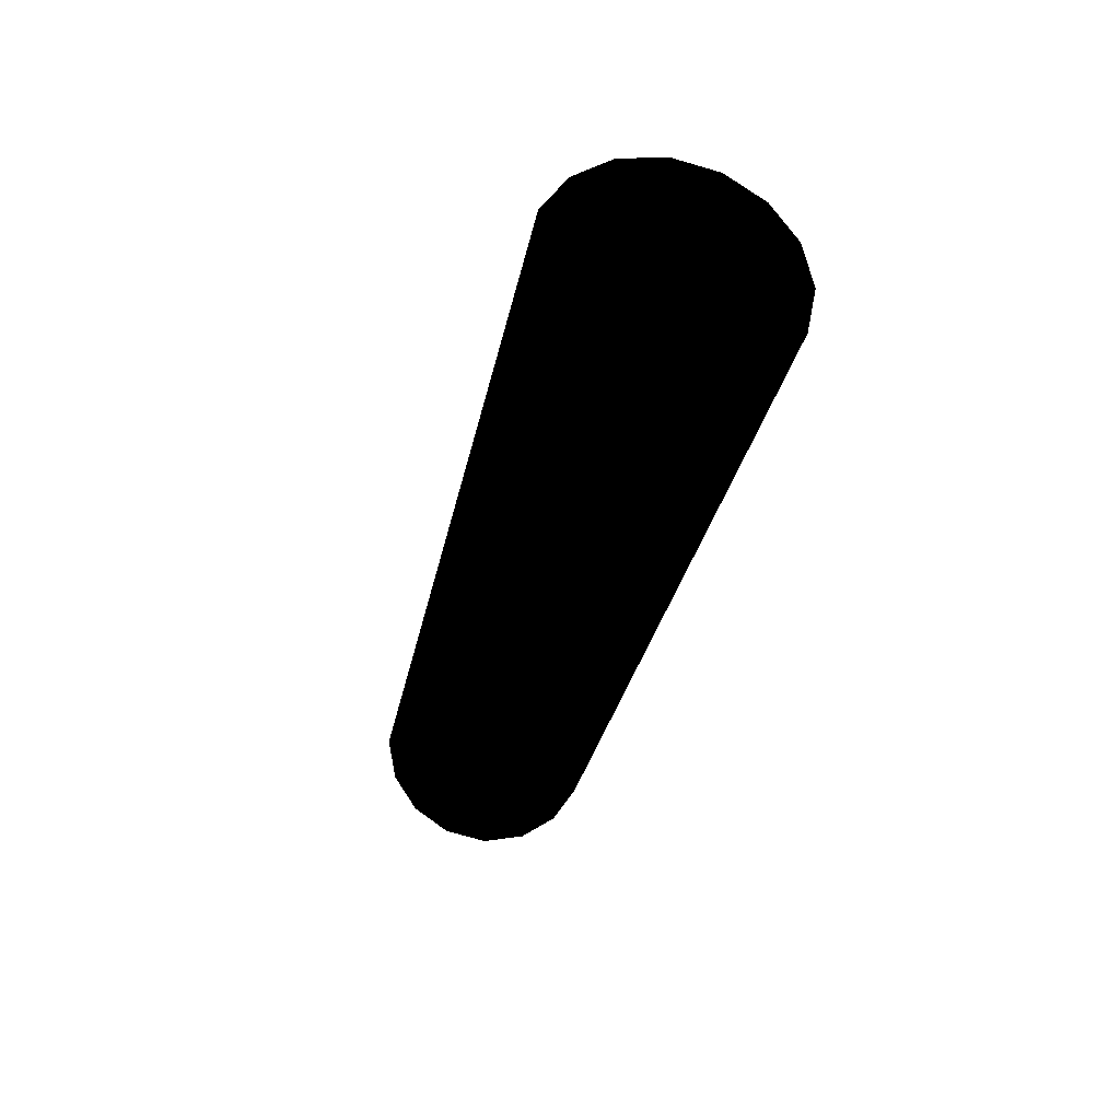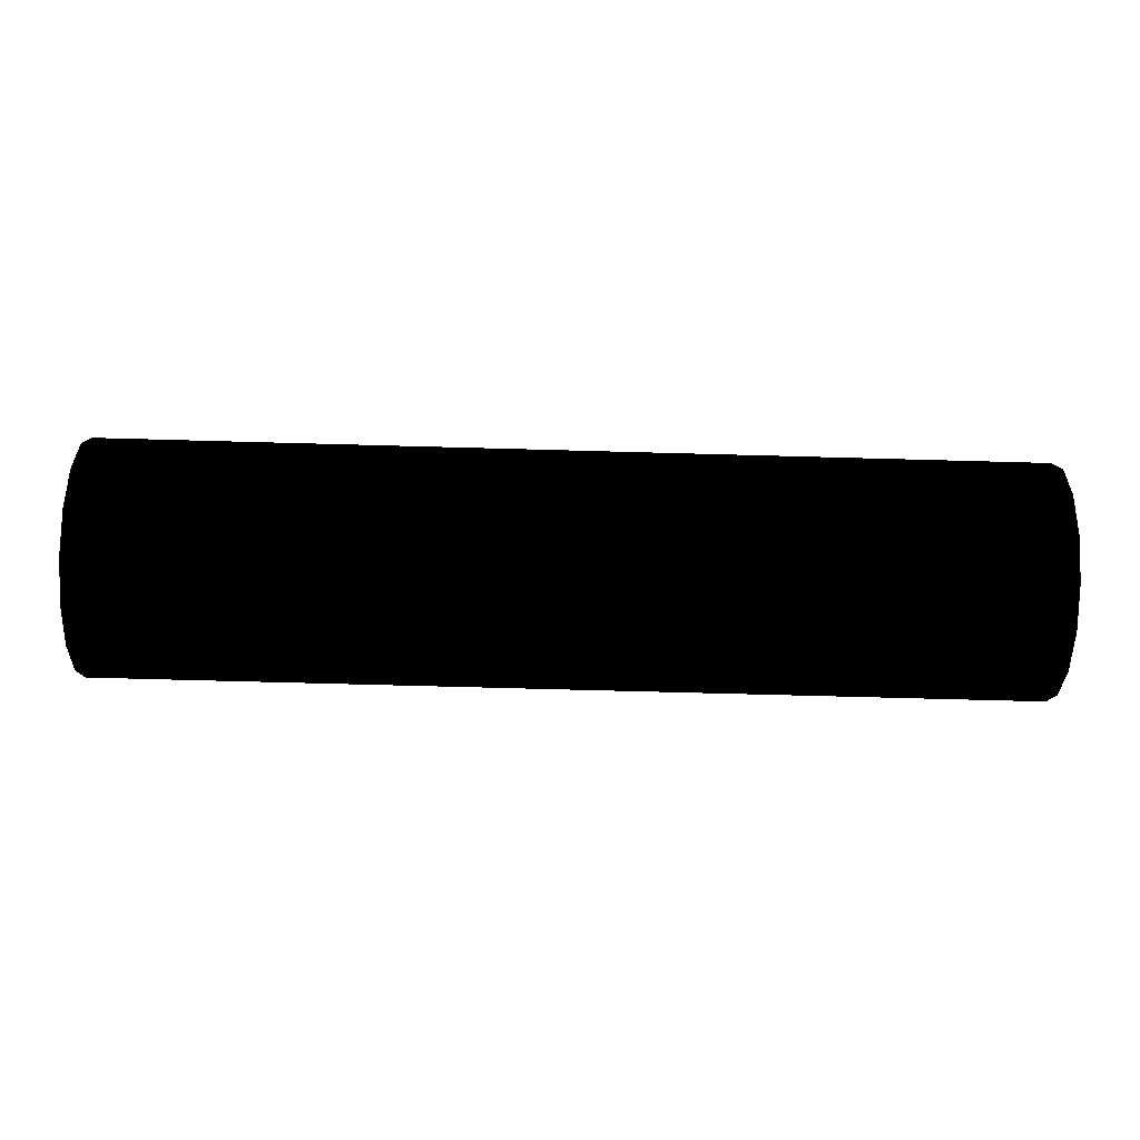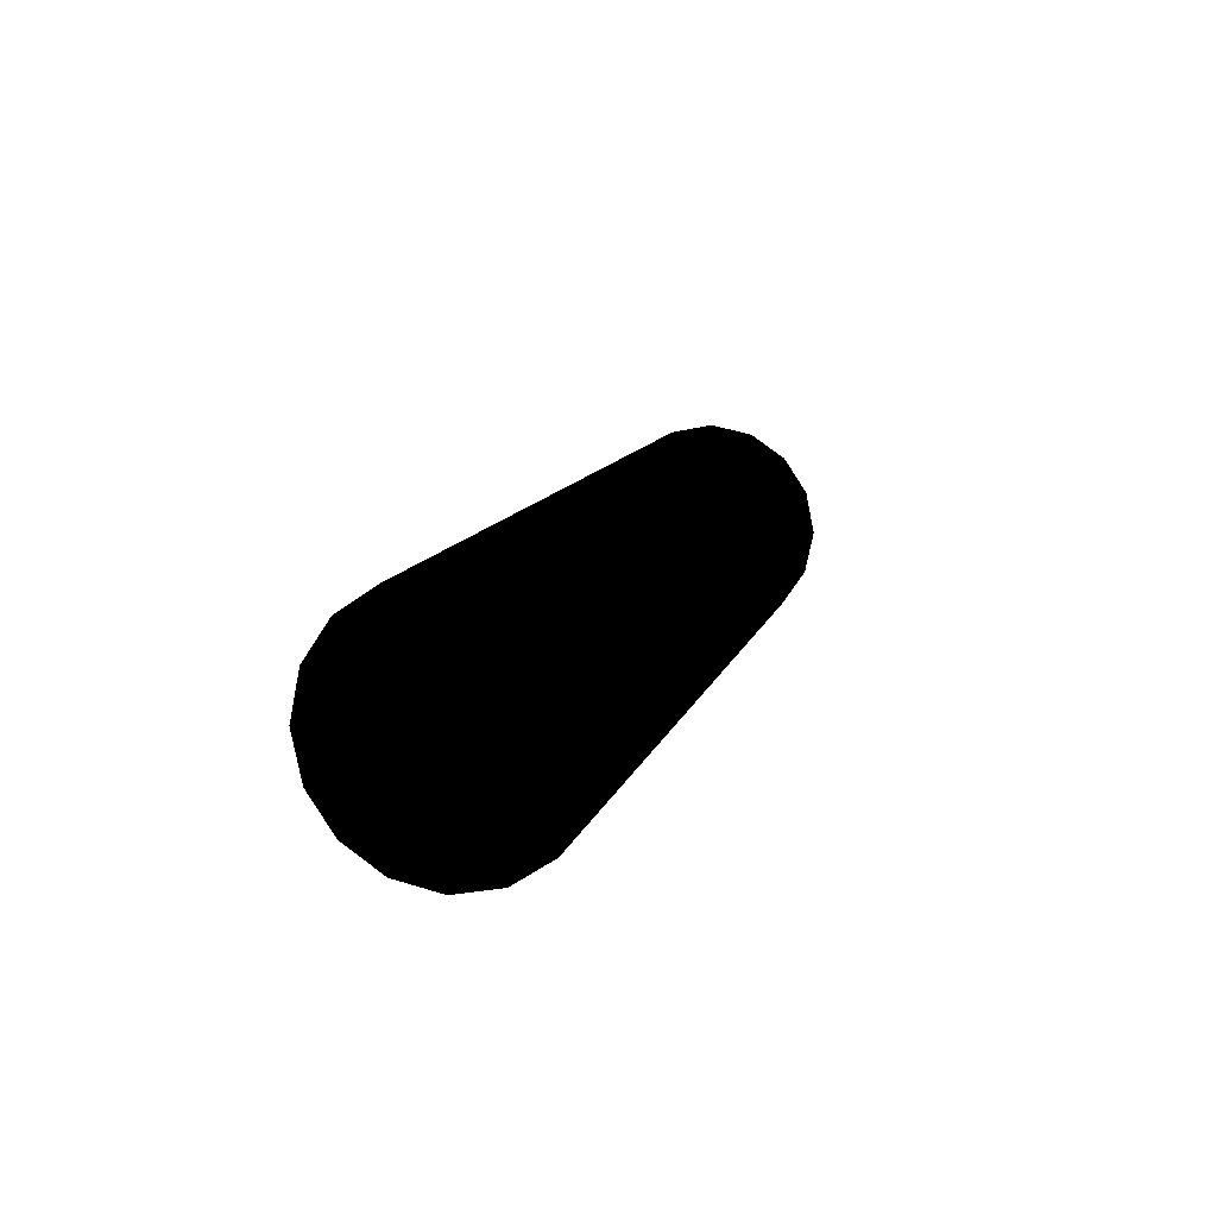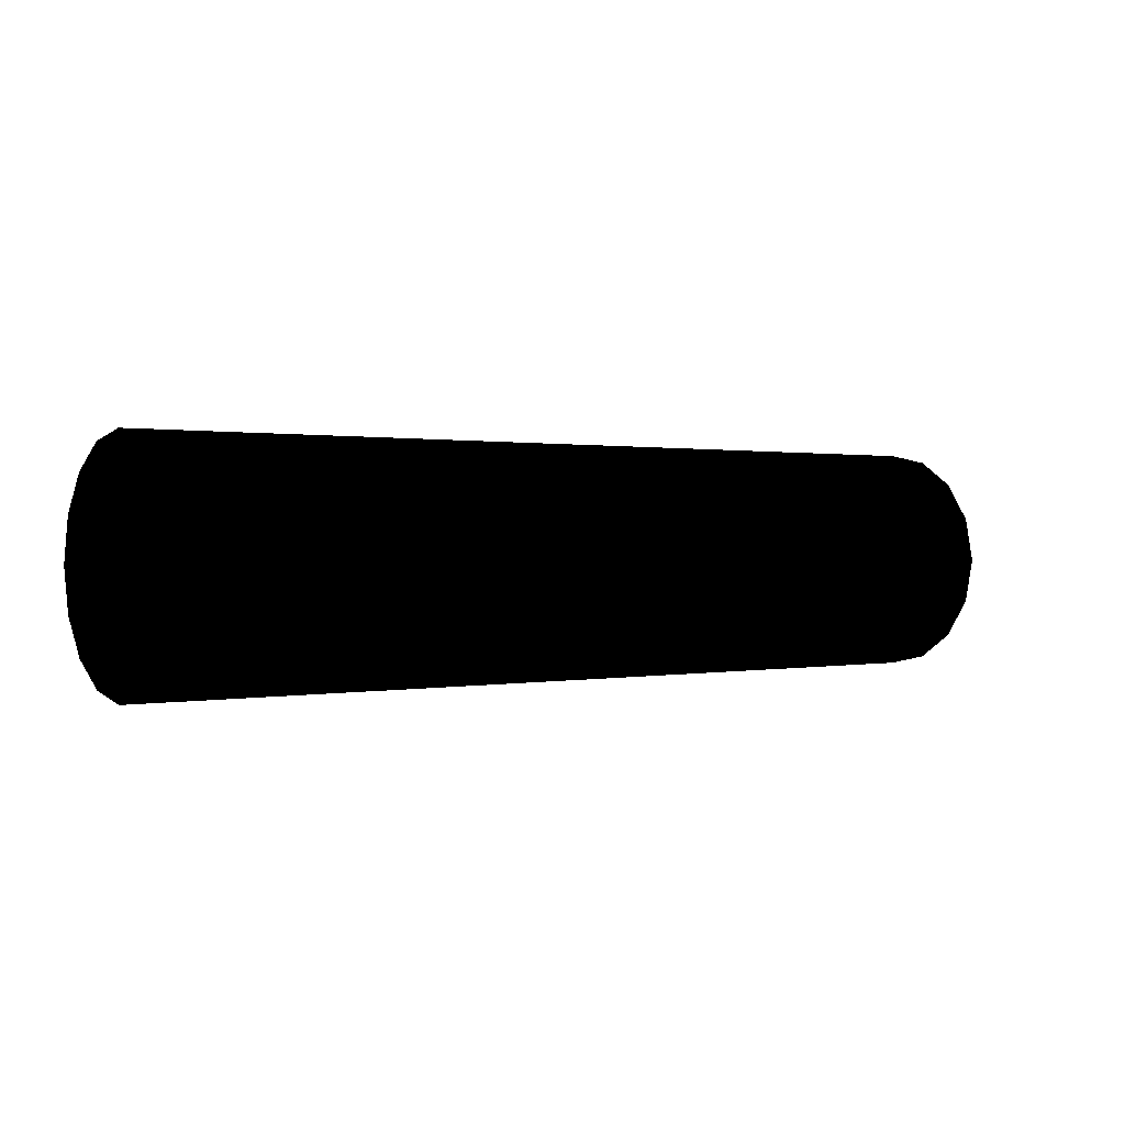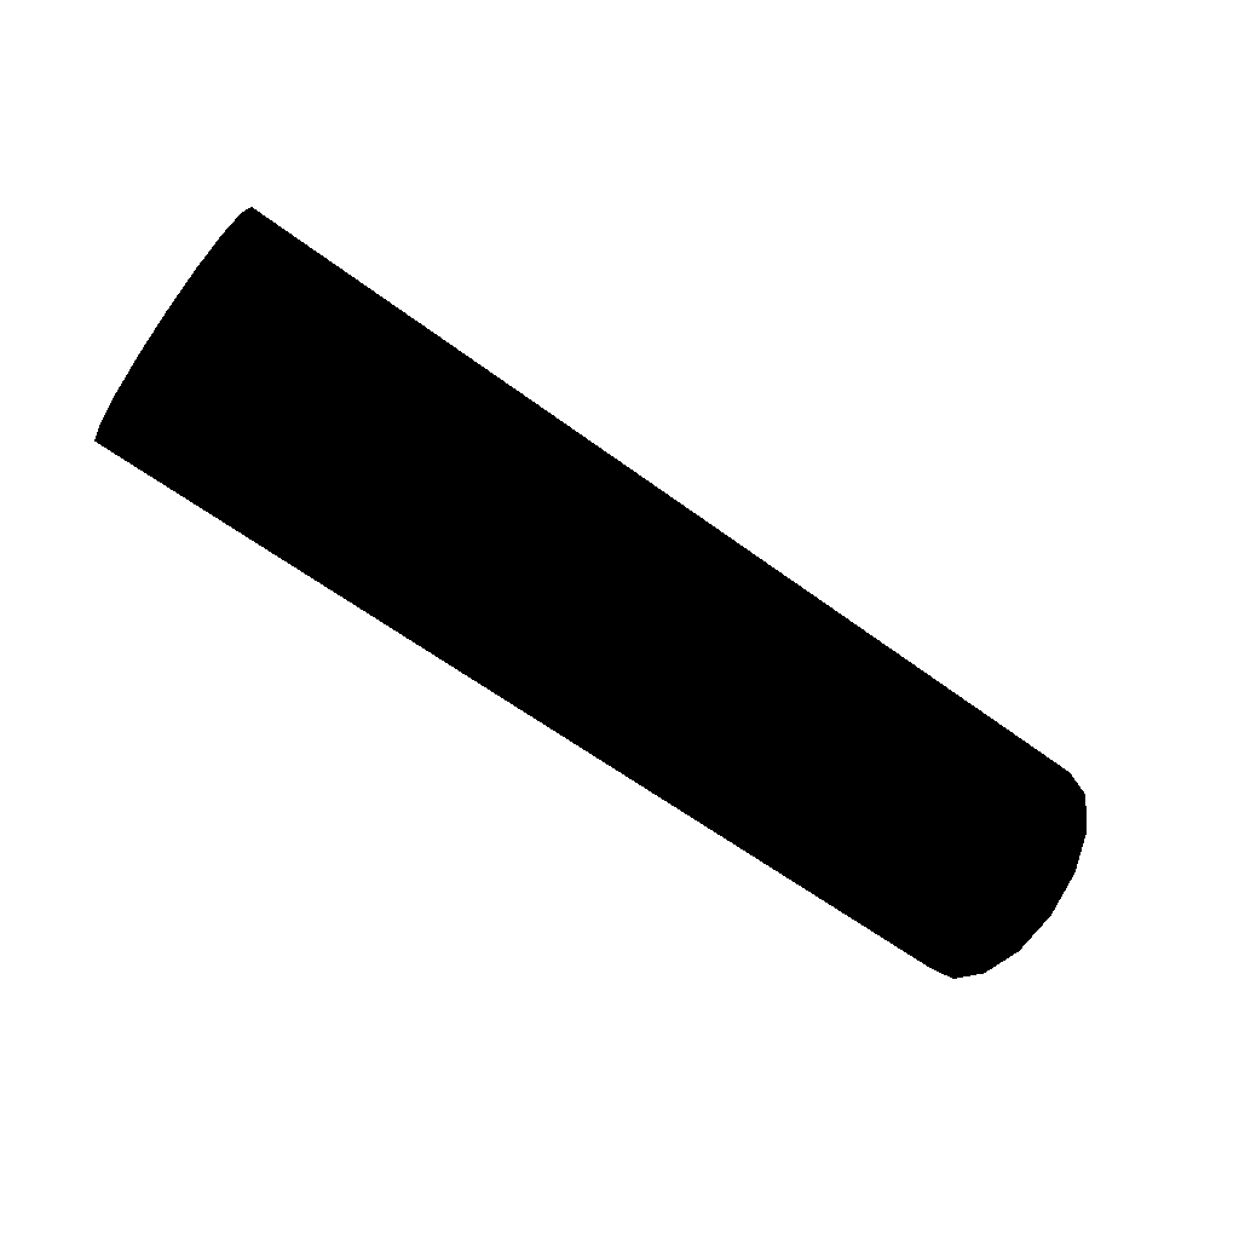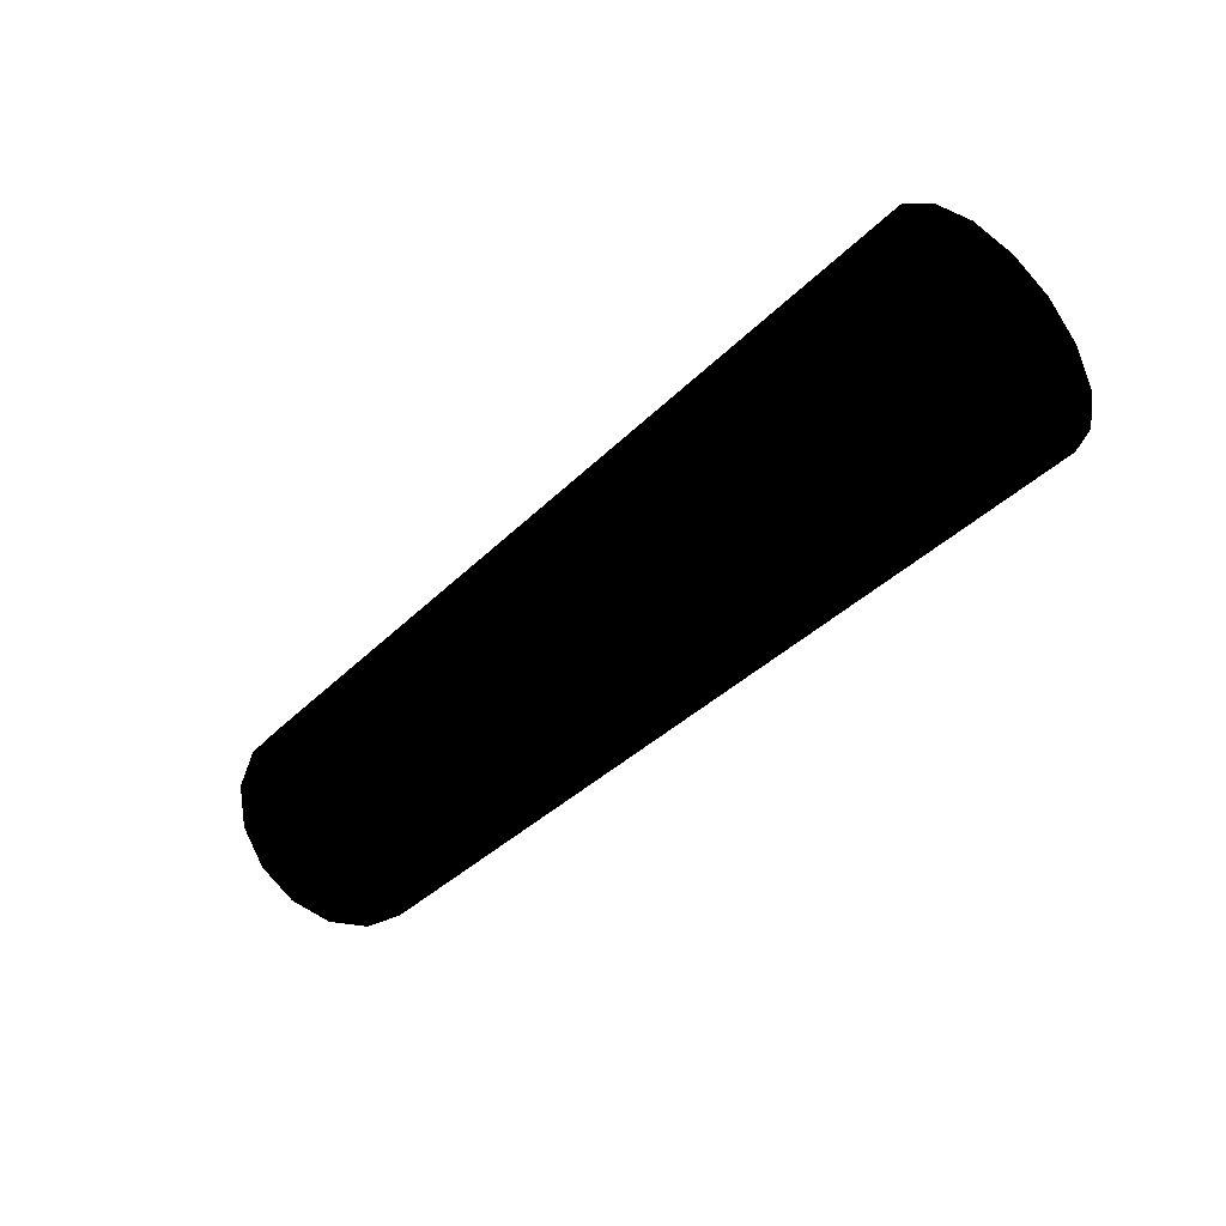
<metadata>
{"format":"obj","ext":"obj","renderer":"f3d","projection":"perspective","resolution":1024,"background":"white","views":[{"elev":-29.6,"azim":-100.9,"up":"+Y"},{"elev":-67.5,"azim":-1.6,"up":"+Z"},{"elev":11.4,"azim":-75.8,"up":"+Z"},{"elev":0.7,"azim":-36.9,"up":"+Y"},{"elev":-57.7,"azim":-38.0,"up":"+Z"},{"elev":-36.4,"azim":52.1,"up":"+Y"}]}
</metadata>
<code>
v -0.5 0.125 0 0 0 0
v -0.5 0.115 0.048 0 0 0
v -0.5 0.115 -0.048 0 0 0
v -0.5 0.088 0.088 0 0 0
v -0.5 0.048 0.115 0 0 0
v -0.5 -0.115 0.048 0 0 0
v -0.5 -0.088 0.088 0 0 0
v -0.5 -0.048 0.115 0 0 0
v -0.5 -0 0.125 0 0 0
v -0.5 0.048 -0.115 0 0 0
v -0.5 0.088 -0.088 0 0 0
v -0.5 -0.048 -0.115 0 0 0
v -0.5 -0 -0.125 0 0 0
v -0.5 -0.115 -0.048 0 0 0
v -0.5 -0.125 0 0 0 0
v -0.5 -0.088 -0.088 0 0 0
v 0.5 0.125 -0 0 0 0
v 0.5 0.115 -0.048 0 0 0
v 0.5 0.115 0.048 0 0 0
v 0.5 0.088 -0.088 0 0 0
v 0.5 0.048 -0.115 0 0 0
v 0.5 -0.048 0.115 0 0 0
v 0.5 0.088 0.088 0 0 0
v 0.5 0.048 0.115 0 0 0
v 0.5 -0 0.125 0 0 0
v 0.5 -0.115 -0.048 0 0 0
v 0.5 -0 -0.125 0 0 0
v 0.5 -0.048 -0.115 0 0 0
v 0.5 -0.088 -0.088 0 0 0
v 0.5 -0.115 0.048 0 0 0
v 0.5 -0.125 -0 0 0 0
v 0.5 -0.088 0.088 0 0 0
v 0.5 0.088 0.088 0 0 0
v -0.5 0.088 0.088 0 0 0
v -0.5 0.115 0.048 0 0 0
v 0.5 0.115 0.048 0 0 0
v 0.5 0.048 0.115 0 0 0
v -0.5 0.125 0 0 0 0
v -0.5 0.048 0.115 0 0 0
v 0.5 0.125 -0 0 0 0
v 0.5 -0 0.125 0 0 0
v -0.5 0.115 -0.048 0 0 0
v -0.5 -0 0.125 0 0 0
v 0.5 0.115 -0.048 0 0 0
v 0.5 -0.048 0.115 0 0 0
v -0.5 0.088 -0.088 0 0 0
v -0.5 -0.048 0.115 0 0 0
v 0.5 0.088 -0.088 0 0 0
v 0.5 -0.088 0.088 0 0 0
v -0.5 0.048 -0.115 0 0 0
v -0.5 -0.088 0.088 0 0 0
v 0.5 0.048 -0.115 0 0 0
v 0.5 -0.115 0.048 0 0 0
v -0.5 -0 -0.125 0 0 0
v -0.5 -0.115 0.048 0 0 0
v 0.5 -0 -0.125 0 0 0
v 0.5 -0.125 -0 0 0 0
v -0.5 -0.048 -0.115 0 0 0
v -0.5 -0.125 0 0 0 0
v 0.5 -0.048 -0.115 0 0 0
v 0.5 -0.115 -0.048 0 0 0
v -0.5 -0.088 -0.088 0 0 0
v -0.5 -0.115 -0.048 0 0 0
v 0.5 -0.088 -0.088 0 0 0
f 1 3 2
f 4 2 3
f 5 4 3
f 5 3 6
f 6 7 5
f 7 8 5
f 9 5 8
f 3 10 6
f 11 10 3
f 10 12 6
f 13 12 10
f 14 6 12
f 15 6 14
f 16 14 12
f 17 19 18
f 20 18 19
f 21 20 19
f 21 19 22
f 19 23 22
f 23 24 22
f 25 22 24
f 26 21 22
f 27 21 26
f 28 27 26
f 29 28 26
f 30 26 22
f 31 26 30
f 32 30 22
f 33 35 34
f 36 35 33
f 33 34 37
f 36 38 35
f 37 34 39
f 40 38 36
f 37 39 41
f 40 42 38
f 41 39 43
f 44 42 40
f 41 43 45
f 44 46 42
f 45 43 47
f 48 46 44
f 45 47 49
f 48 50 46
f 49 47 51
f 52 50 48
f 49 51 53
f 52 54 50
f 53 51 55
f 56 54 52
f 53 55 57
f 56 58 54
f 57 55 59
f 60 58 56
f 57 59 61
f 60 62 58
f 61 59 63
f 64 62 60
f 64 63 62
f 61 63 64

</code>
